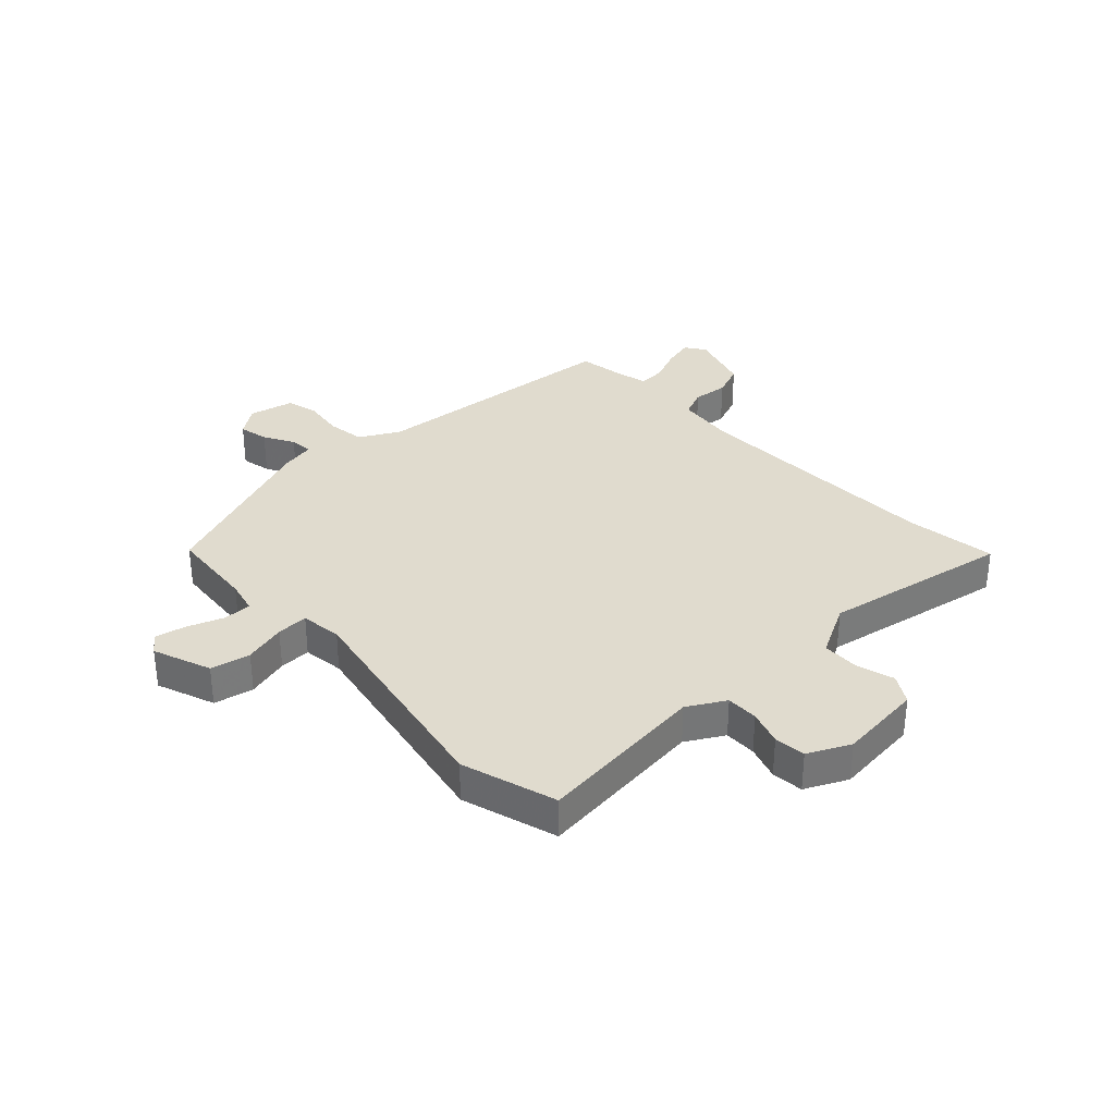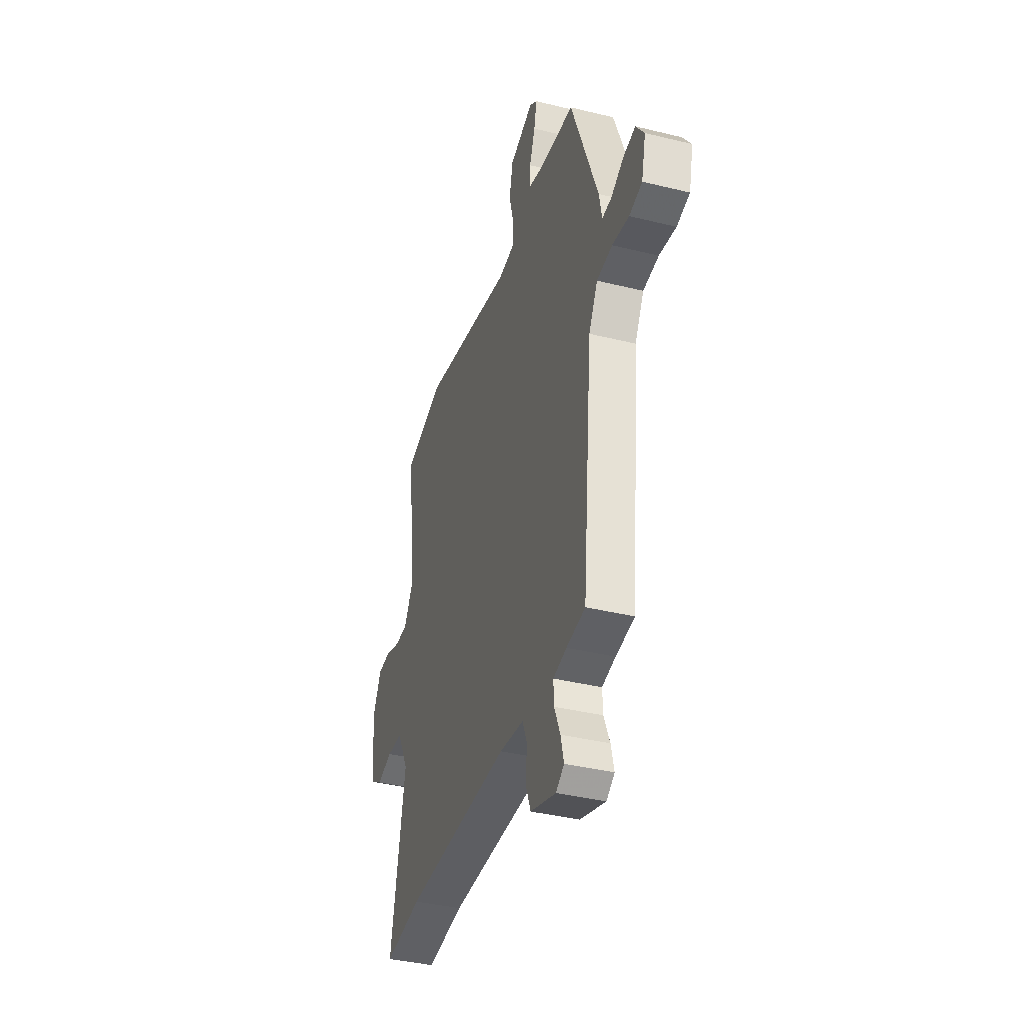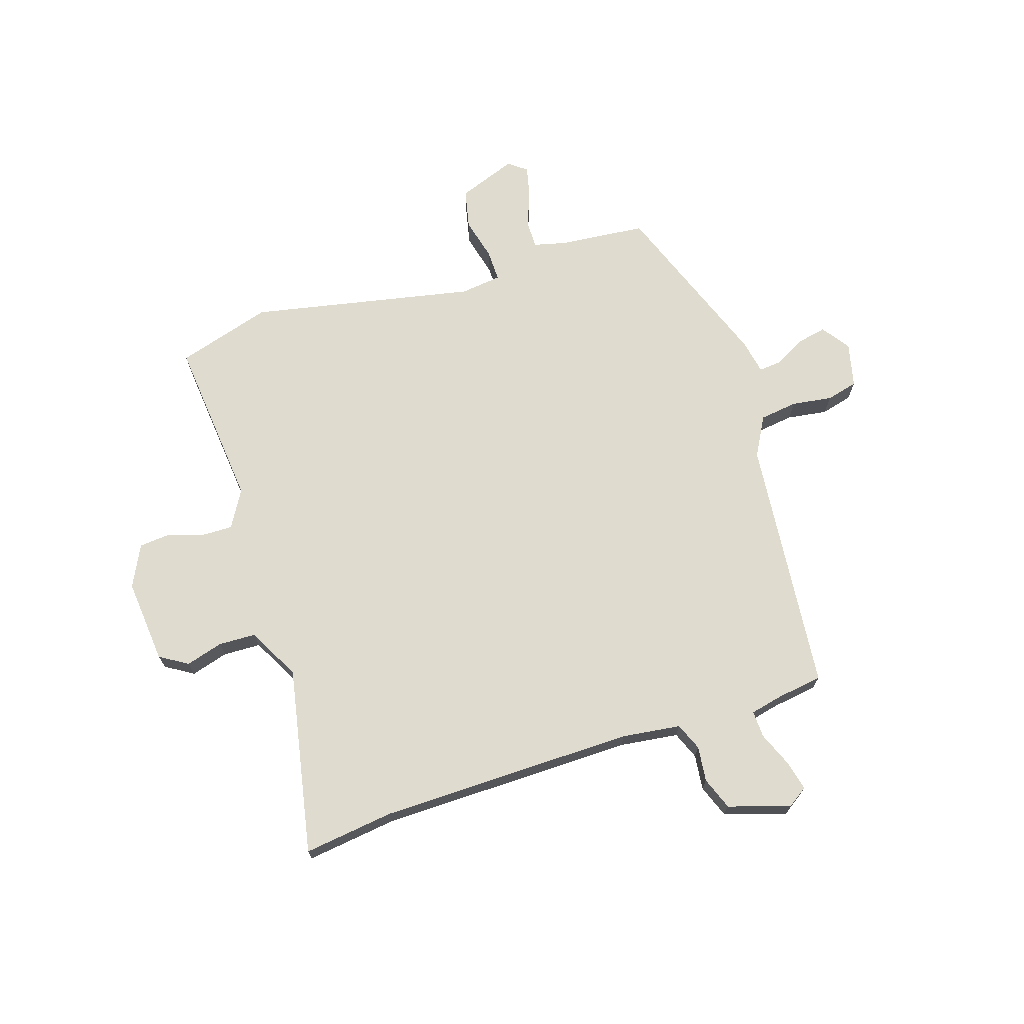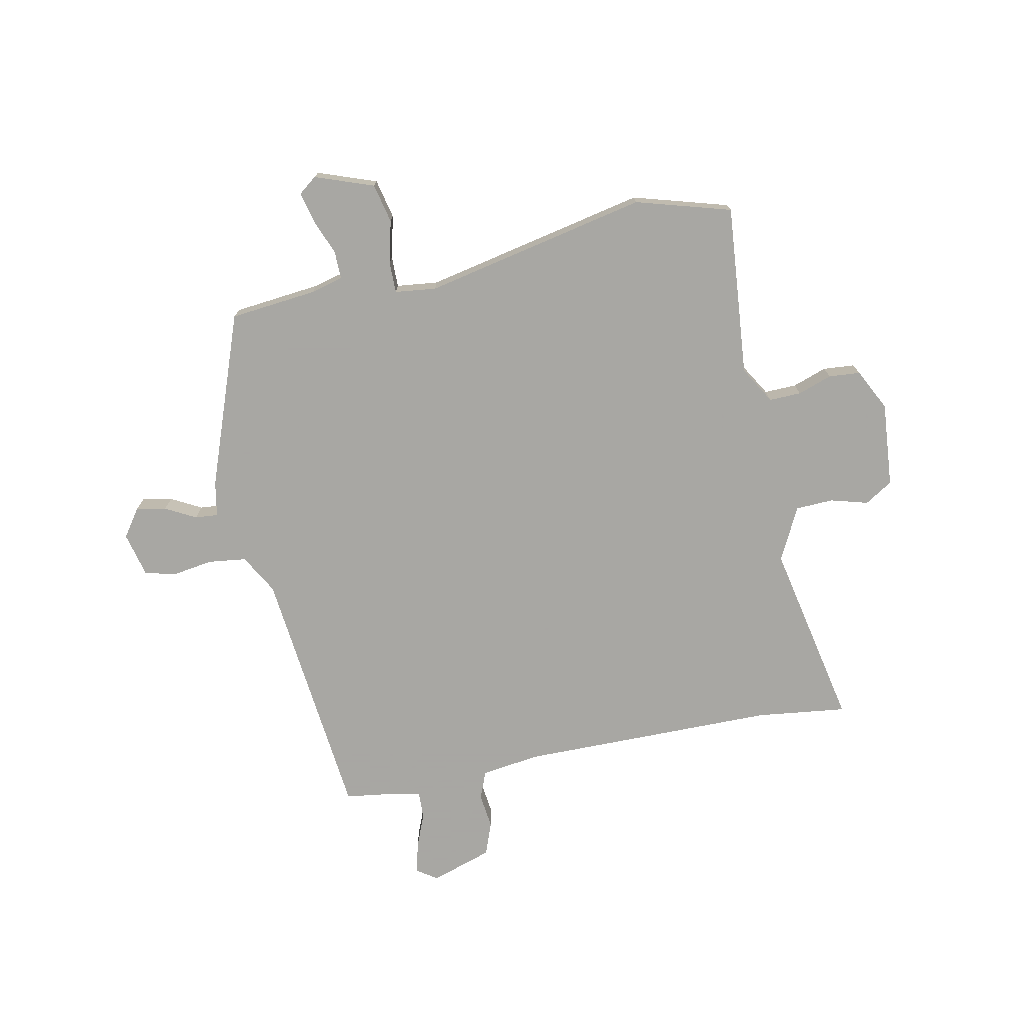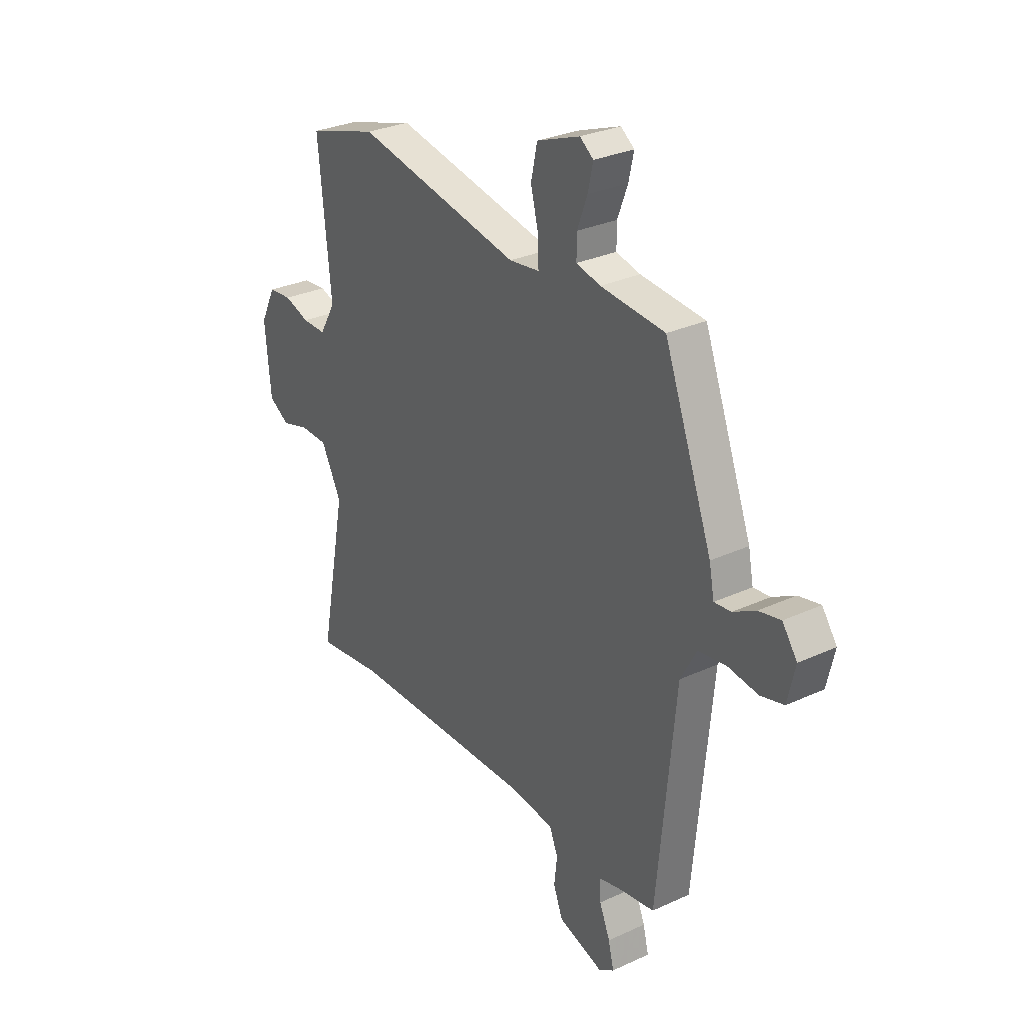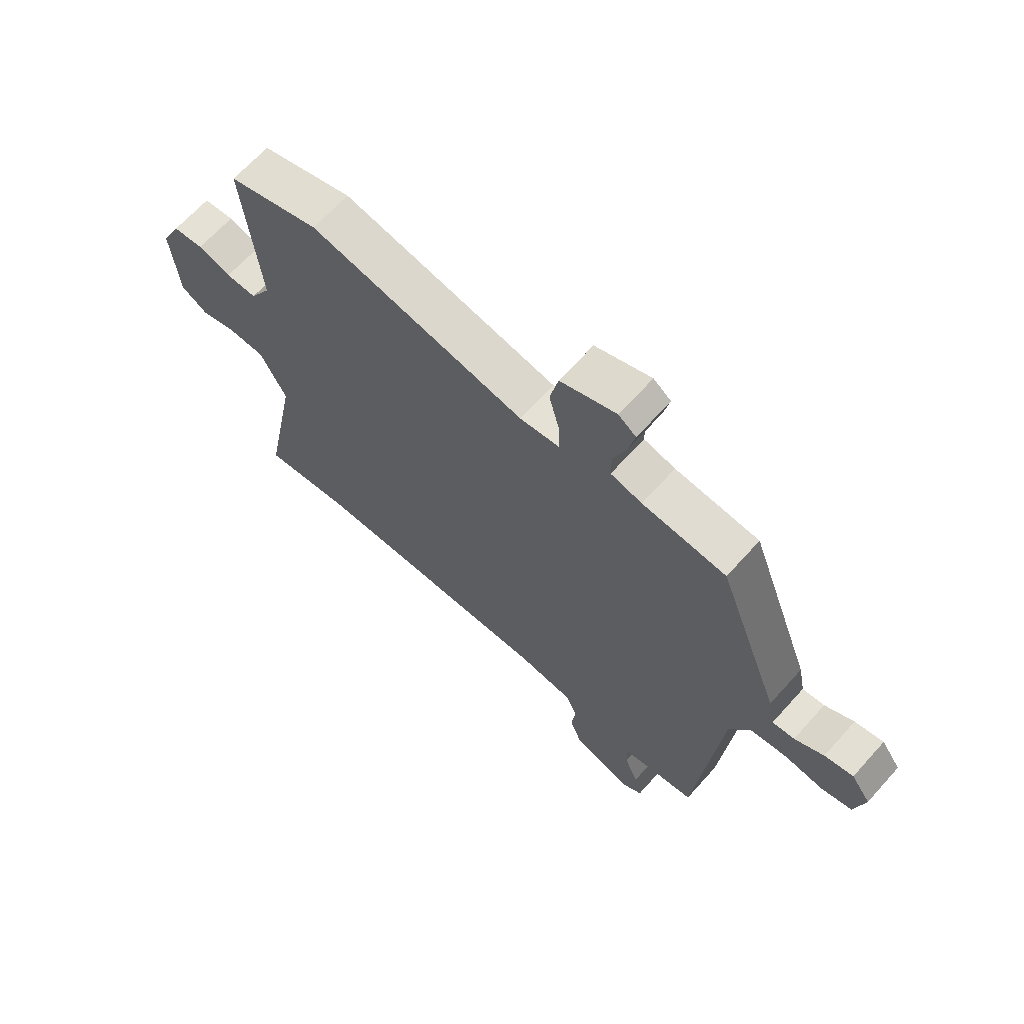
<metadata>
{"format":"obj","ext":"obj","renderer":"f3d","projection":"perspective","resolution":1024,"background":"white","views":[{"elev":33.6,"azim":46.4,"up":"+Y"},{"elev":-38.0,"azim":-107.4,"up":"+Z"},{"elev":70.4,"azim":162.3,"up":"+Y"},{"elev":-74.4,"azim":12.1,"up":"+Y"},{"elev":29.3,"azim":-124.4,"up":"+Z"},{"elev":66.3,"azim":-138.1,"up":"+Z"}]}
</metadata>
<code>
v 0.353 0.07 0.544
v 0.519 0.07 0.494
v 0.489 0.07 0.195
v 0.527 0.07 0.13
v 0.583 0.07 0.131
v 0.643 0.07 0.151
v 0.698 0.07 0.146
v 0.734 0.07 0.073
v 0.72 0.07 -0.075
v 0.671 0.07 -0.105
v 0.606 0.07 -0.086
v 0.54 0.07 -0.088
v 0.492 0.07 -0.18
v 0.555 0.07 -0.507
v 0.397 0.07 -0.486
v -0.051 0.07 -0.479
v -0.154 0.07 -0.492
v -0.174 0.07 -0.54
v -0.167 0.07 -0.602
v -0.189 0.07 -0.659
v -0.297 0.07 -0.693
v -0.332 0.07 -0.669
v -0.319 0.07 -0.616
v -0.294 0.07 -0.556
v -0.292 0.07 -0.509
v -0.349 0.07 -0.496
v -0.429 0.07 -0.484
v -0.472 0.07 -0.035
v -0.51 0.07 0.034
v -0.576 0.07 0.043
v -0.647 0.07 0.033
v -0.702 0.07 0.047
v -0.72 0.07 0.125
v -0.685 0.07 0.174
v -0.633 0.07 0.163
v -0.58 0.07 0.134
v -0.54 0.07 0.13
v -0.528 0.07 0.191
v -0.414 0.07 0.493
v -0.262 0.07 0.507
v -0.205 0.07 0.521
v -0.205 0.07 0.57
v -0.229 0.07 0.633
v -0.241 0.07 0.687
v -0.209 0.07 0.711
v -0.107 0.07 0.673
v -0.092 0.07 0.604
v -0.111 0.07 0.53
v -0.112 0.07 0.475
v -0.04 0.07 0.466
v 0.353 0 0.544
v 0.519 0 0.494
v 0.489 0 0.195
v 0.527 0 0.13
v 0.583 0 0.131
v 0.643 0 0.151
v 0.698 0 0.146
v 0.734 0 0.073
v 0.72 0 -0.075
v 0.671 0 -0.105
v 0.606 0 -0.086
v 0.54 0 -0.088
v 0.492 0 -0.18
v 0.555 0 -0.507
v 0.397 0 -0.486
v -0.051 0 -0.479
v -0.154 0 -0.492
v -0.174 0 -0.54
v -0.167 0 -0.602
v -0.189 0 -0.659
v -0.297 0 -0.693
v -0.332 0 -0.669
v -0.319 0 -0.616
v -0.294 0 -0.556
v -0.292 0 -0.509
v -0.349 0 -0.496
v -0.429 0 -0.484
v -0.472 0 -0.035
v -0.51 0 0.034
v -0.576 0 0.043
v -0.647 0 0.033
v -0.702 0 0.047
v -0.72 0 0.125
v -0.685 0 0.174
v -0.633 0 0.163
v -0.58 0 0.134
v -0.54 0 0.13
v -0.528 0 0.191
v -0.414 0 0.493
v -0.262 0 0.507
v -0.205 0 0.521
v -0.205 0 0.57
v -0.229 0 0.633
v -0.241 0 0.687
v -0.209 0 0.711
v -0.107 0 0.673
v -0.092 0 0.604
v -0.111 0 0.53
v -0.112 0 0.475
v -0.04 0 0.466
f 45 46 47 48
f 45 48 49
f 42 43 44 45
f 42 45 49
f 41 42 49
f 40 41 49
f 37 38 39 40
f 37 40 49
f 33 34 35 36
f 33 36 37
f 30 31 32 33
f 29 30 33 37
f 28 29 37 49
f 26 27 28 49
f 21 22 23 24
f 21 24 25
f 18 19 20 21
f 17 18 21 25
f 16 17 25 26
f 13 14 15
f 13 15 16
f 12 13 16 26
f 8 9 10 11
f 8 11 12
f 5 6 7 8
f 4 5 8 12
f 3 4 12 26
f 50 1 2 3
f 3 26 49 50
f 98 97 96 95
f 99 98 95
f 95 94 93 92
f 99 95 92
f 99 92 91
f 99 91 90
f 90 89 88 87
f 99 90 87
f 86 85 84 83
f 87 86 83
f 83 82 81 80
f 87 83 80 79
f 99 87 79 78
f 99 78 77 76
f 74 73 72 71
f 75 74 71
f 71 70 69 68
f 75 71 68 67
f 76 75 67 66
f 65 64 63
f 66 65 63
f 76 66 63 62
f 61 60 59 58
f 62 61 58
f 58 57 56 55
f 62 58 55 54
f 76 62 54 53
f 53 52 51 100
f 100 99 76 53
f 1 51 52 2
f 2 52 53 3
f 3 53 54 4
f 4 54 55 5
f 5 55 56 6
f 6 56 57 7
f 7 57 58 8
f 8 58 59 9
f 9 59 60 10
f 10 60 61 11
f 11 61 62 12
f 12 62 63 13
f 13 63 64 14
f 14 64 65 15
f 15 65 66 16
f 16 66 67 17
f 17 67 68 18
f 18 68 69 19
f 19 69 70 20
f 20 70 71 21
f 21 71 72 22
f 22 72 73 23
f 23 73 74 24
f 24 74 75 25
f 25 75 76 26
f 26 76 77 27
f 27 77 78 28
f 28 78 79 29
f 29 79 80 30
f 30 80 81 31
f 31 81 82 32
f 32 82 83 33
f 33 83 84 34
f 34 84 85 35
f 35 85 86 36
f 36 86 87 37
f 37 87 88 38
f 38 88 89 39
f 39 89 90 40
f 40 90 91 41
f 41 91 92 42
f 42 92 93 43
f 43 93 94 44
f 44 94 95 45
f 45 95 96 46
f 46 96 97 47
f 47 97 98 48
f 48 98 99 49
f 49 99 100 50
f 50 100 51 1

</code>
